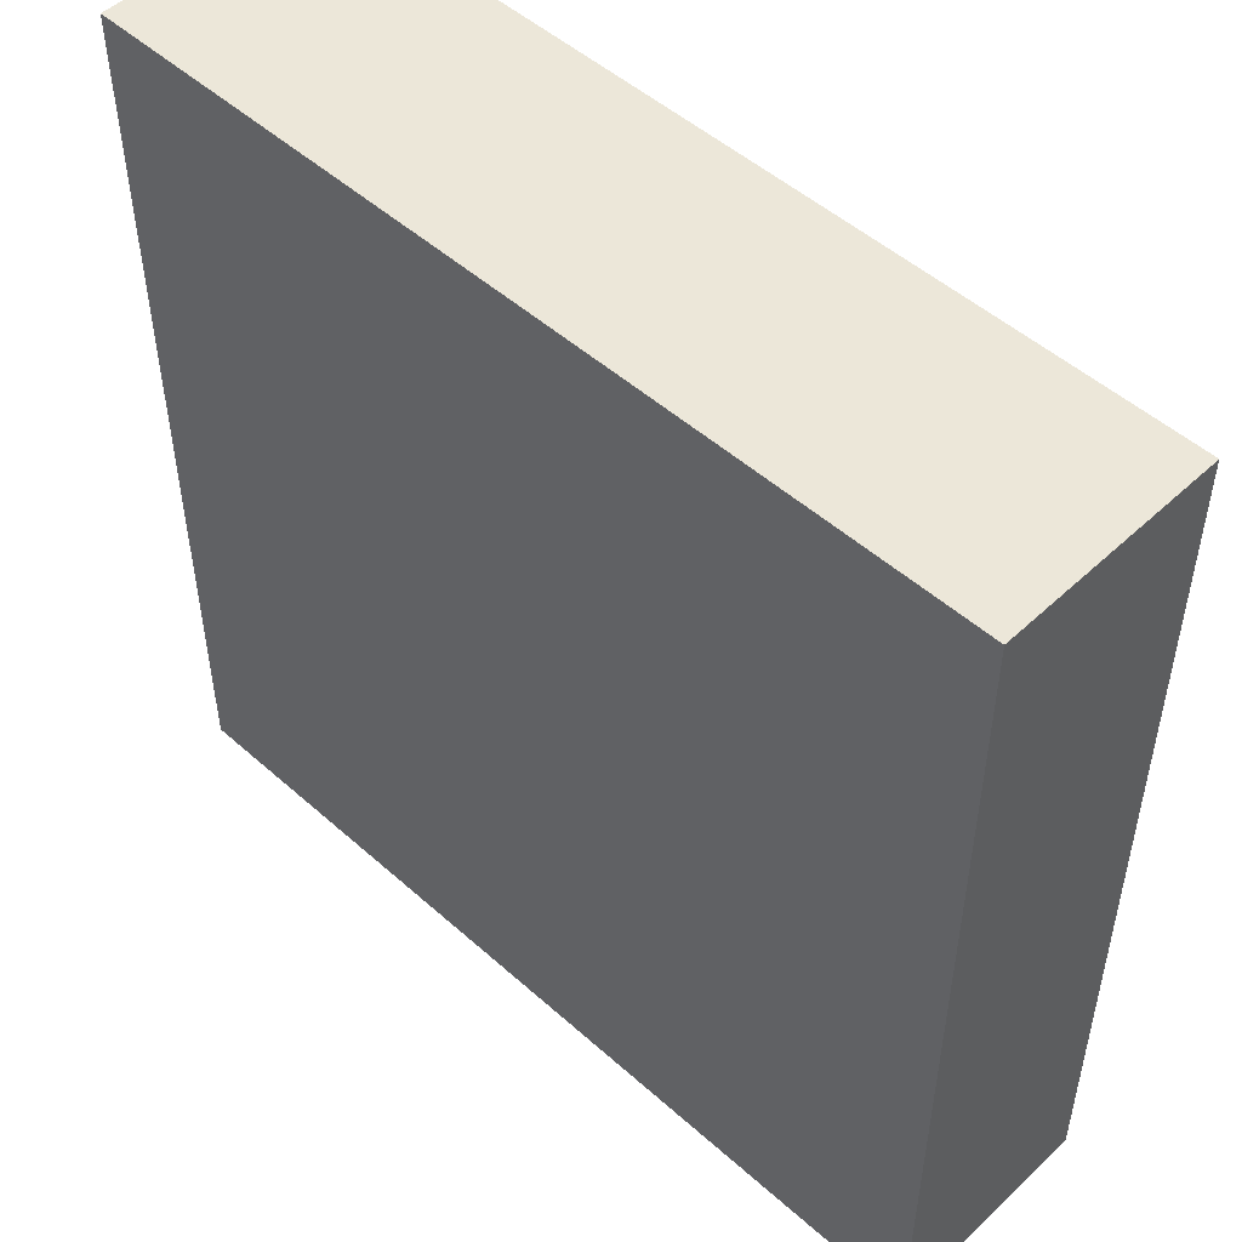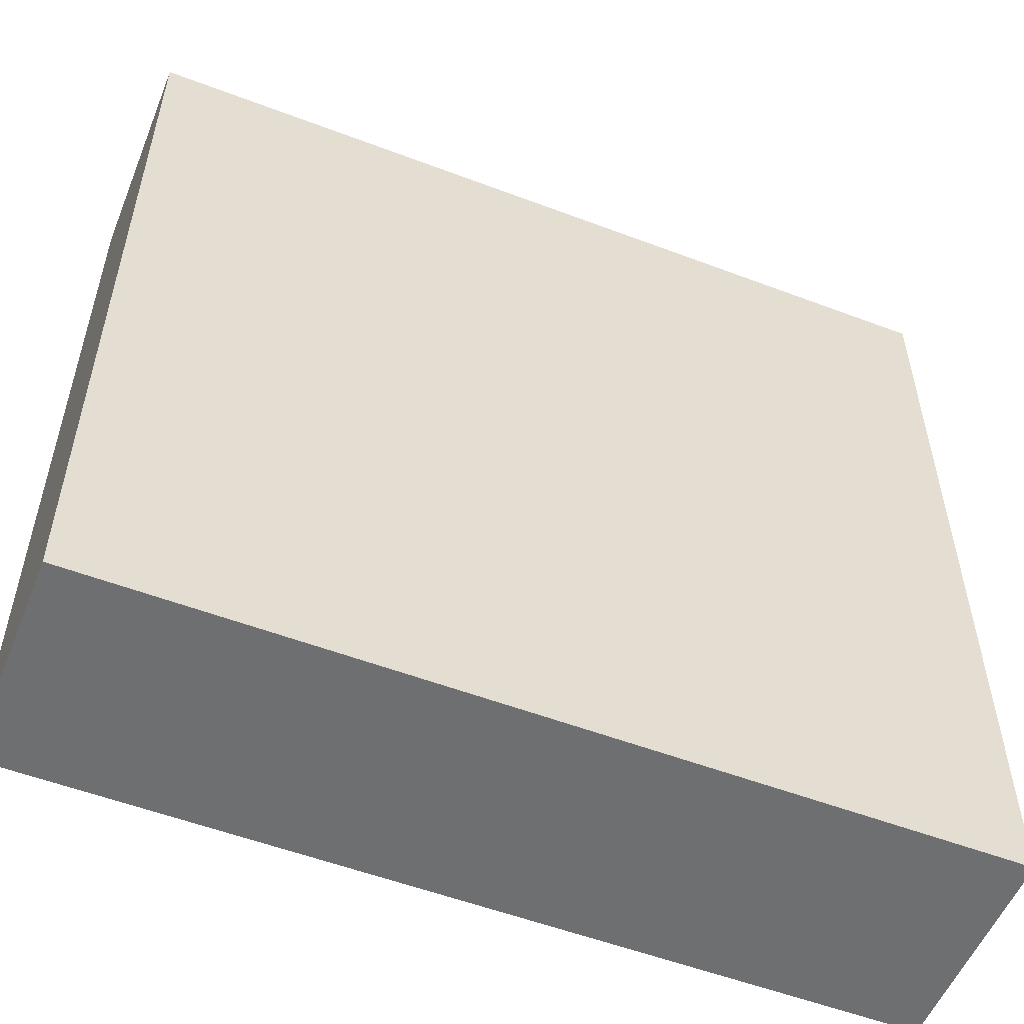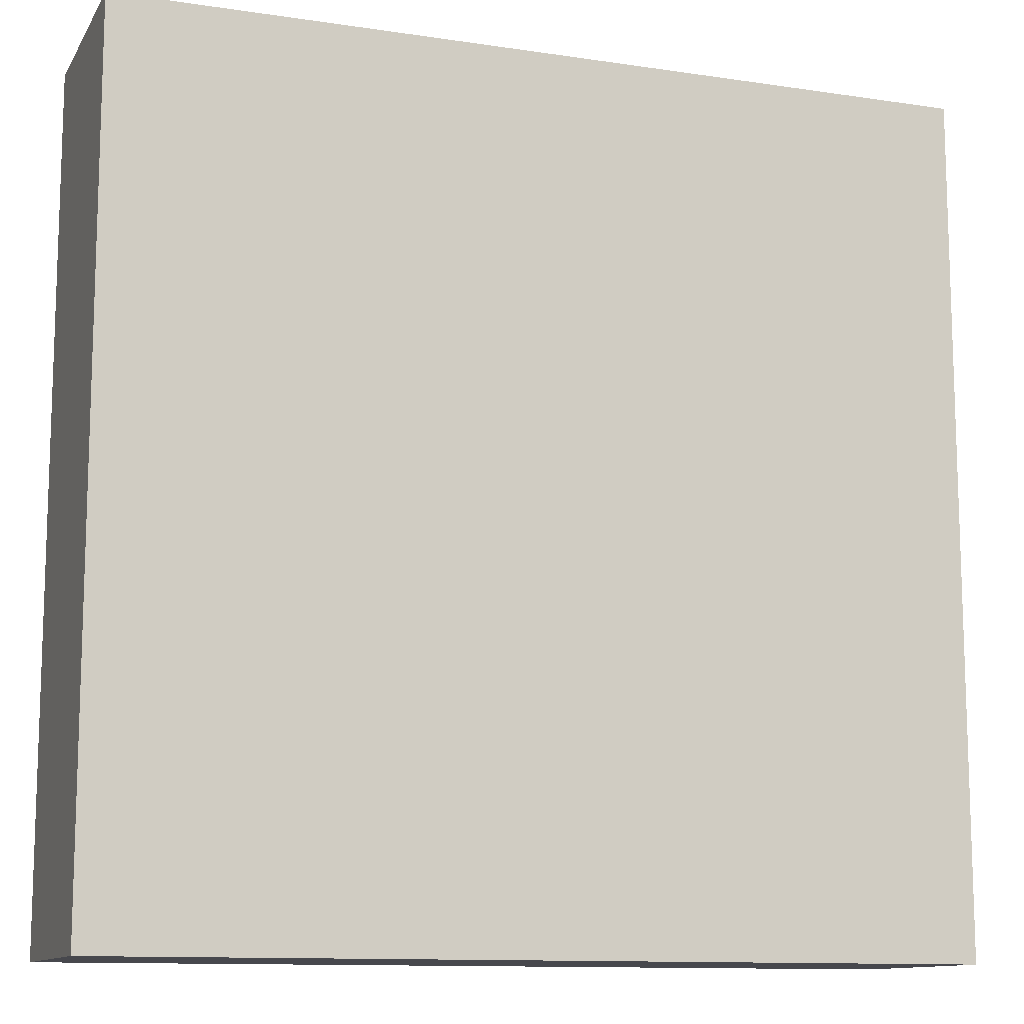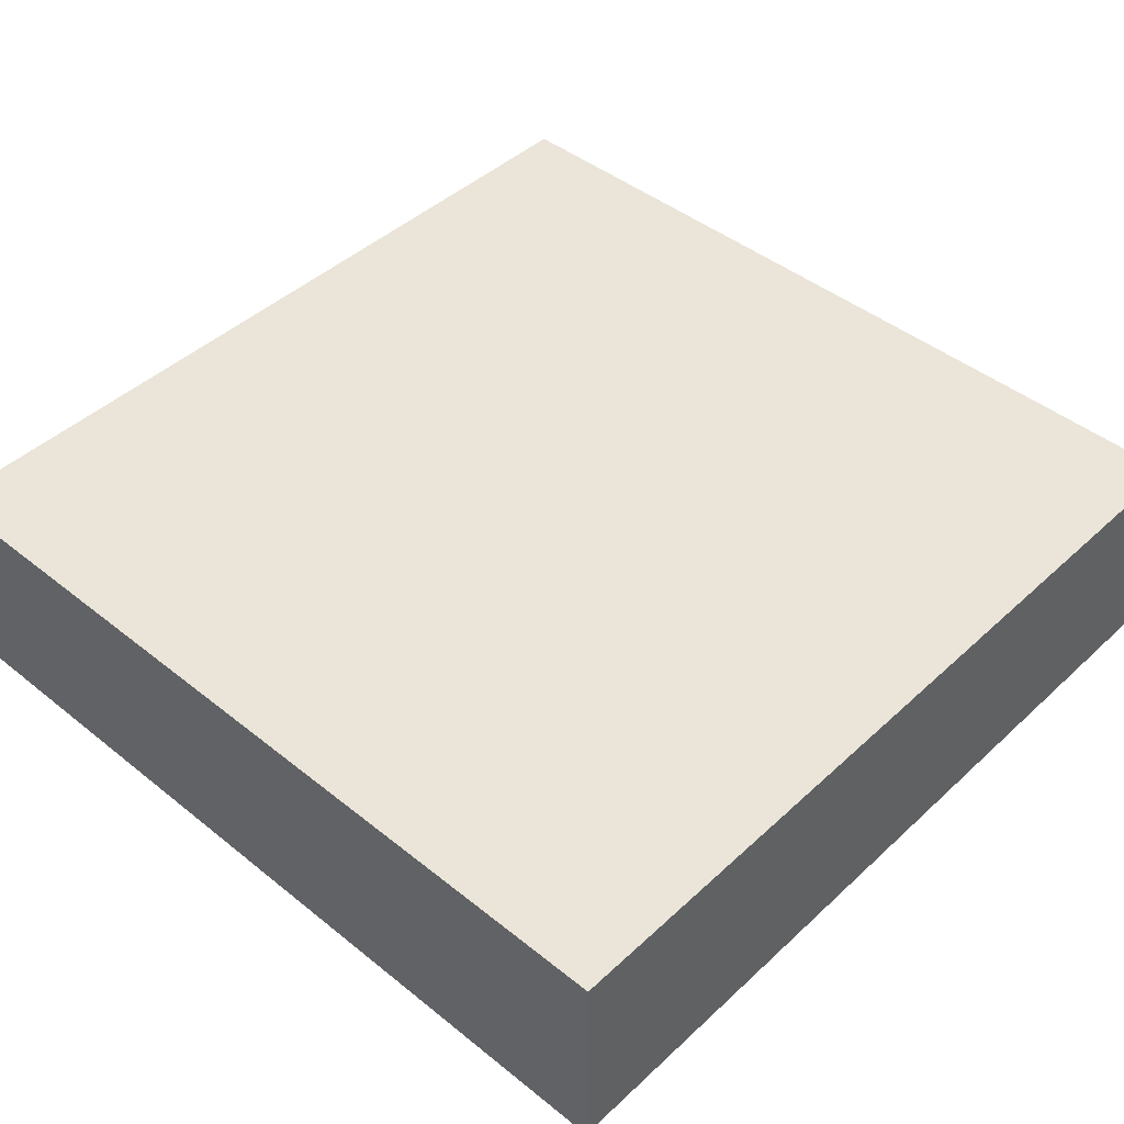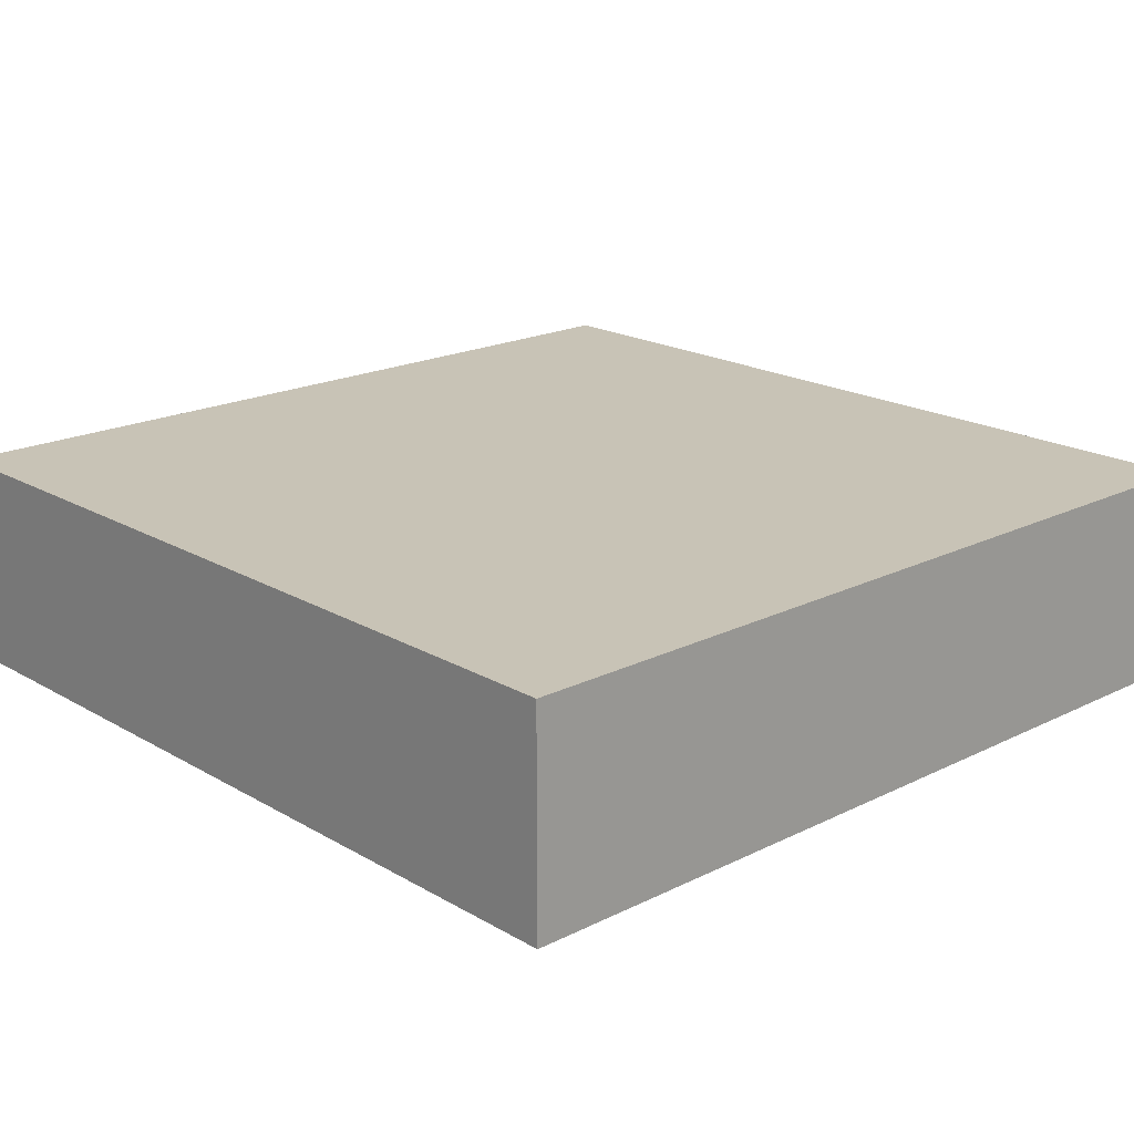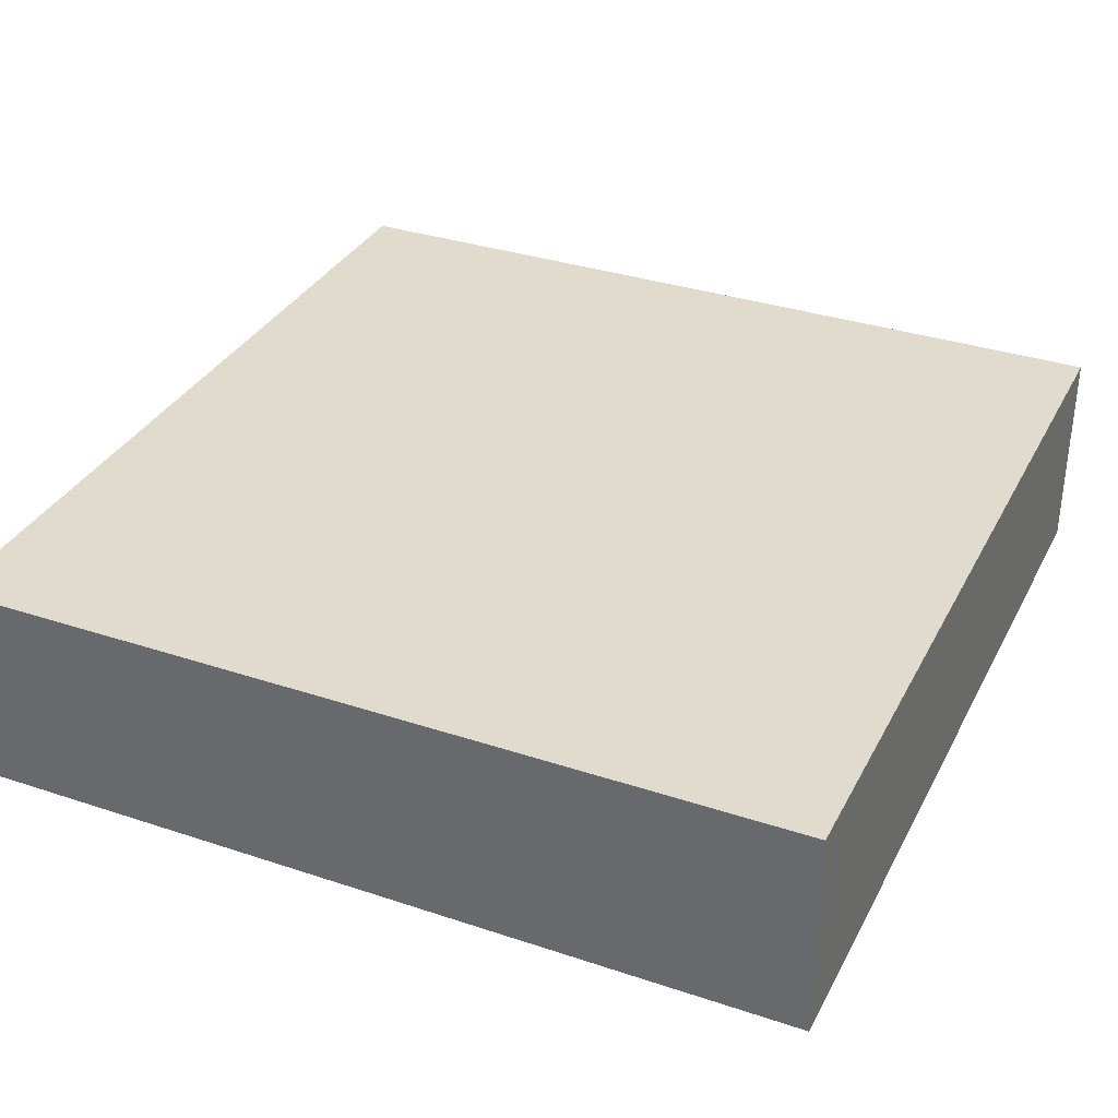
<metadata>
{"format":"obj","ext":"obj","renderer":"f3d","projection":"perspective","resolution":1024,"background":"white","views":[{"elev":50.2,"azim":44.3,"up":"+Y"},{"elev":-54.5,"azim":158.1,"up":"+Y"},{"elev":-11.8,"azim":160.2,"up":"+Y"},{"elev":44.5,"azim":-47.0,"up":"+Z"},{"elev":19.4,"azim":47.2,"up":"+Z"},{"elev":33.8,"azim":-65.7,"up":"+Z"}]}
</metadata>
<code>
v -2 0 0.5
v -2 0 -0.5
v -2 4 0.5
v -2 4 -0.5
v 2 0 0.5
v 2 0 -0.5
v 2 4 0.5
v 2 4 -0.5
v -2 0 0.5
v -2 4 0.5
v 2 0 0.5
v 2 4 0.5
v -2 0 -0.5
v -2 4 -0.5
v 2 0 -0.5
v 2 4 -0.5
v -2 0 0.5
v 2 0 0.5
v -2 0 -0.5
v 2 0 -0.5
v -2 4 0.5
v 2 4 0.5
v -2 4 -0.5
v 2 4 -0.5
f 3 2 1
f 4 2 3
f 5 6 7
f 7 6 8
f 11 10 9
f 12 10 11
f 13 14 15
f 15 14 16
f 19 18 17
f 20 18 19
f 21 22 23
f 23 22 24

</code>
